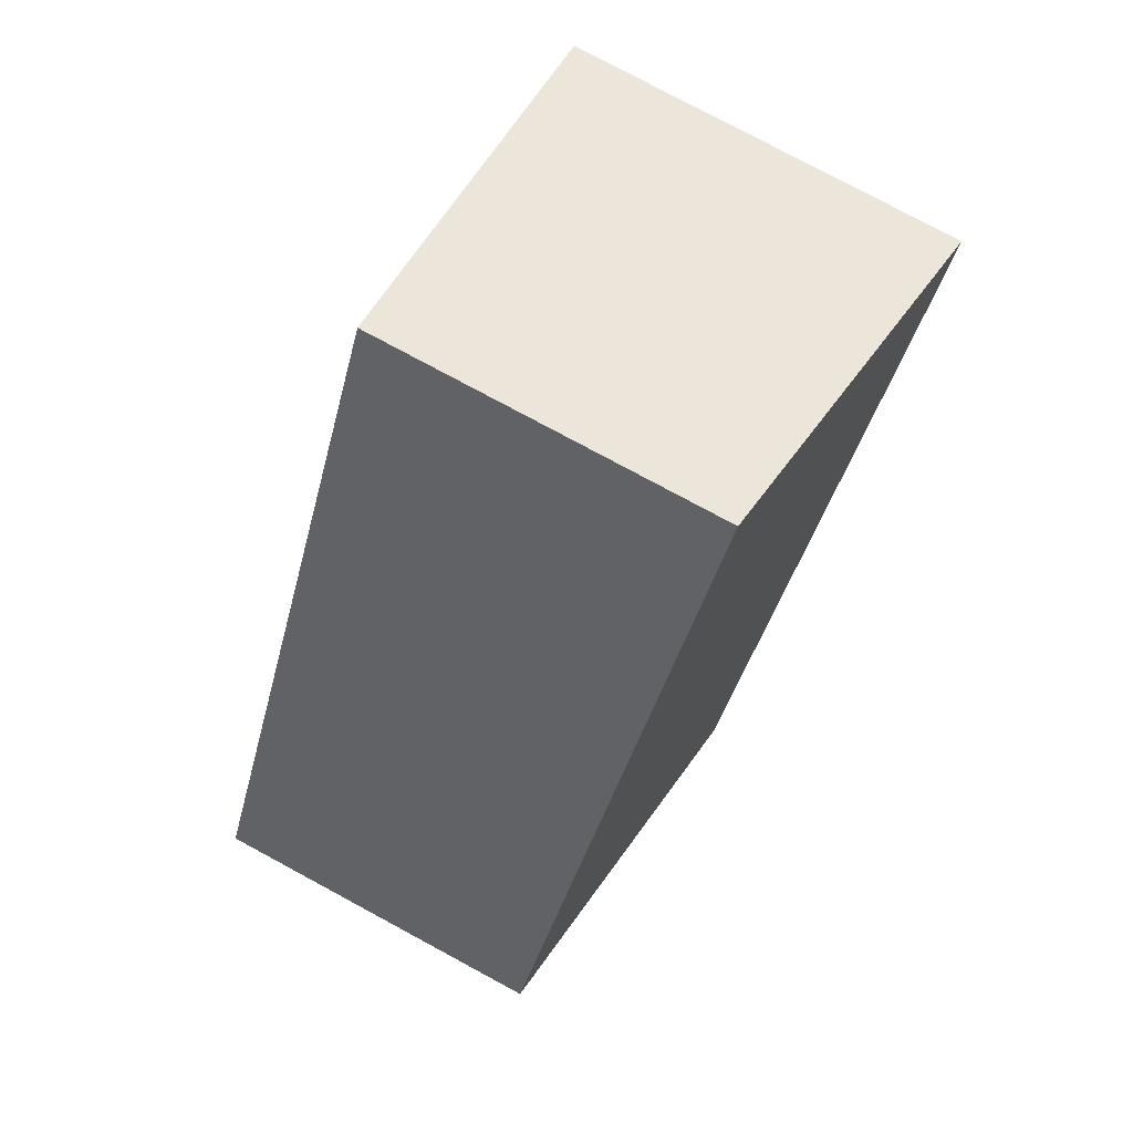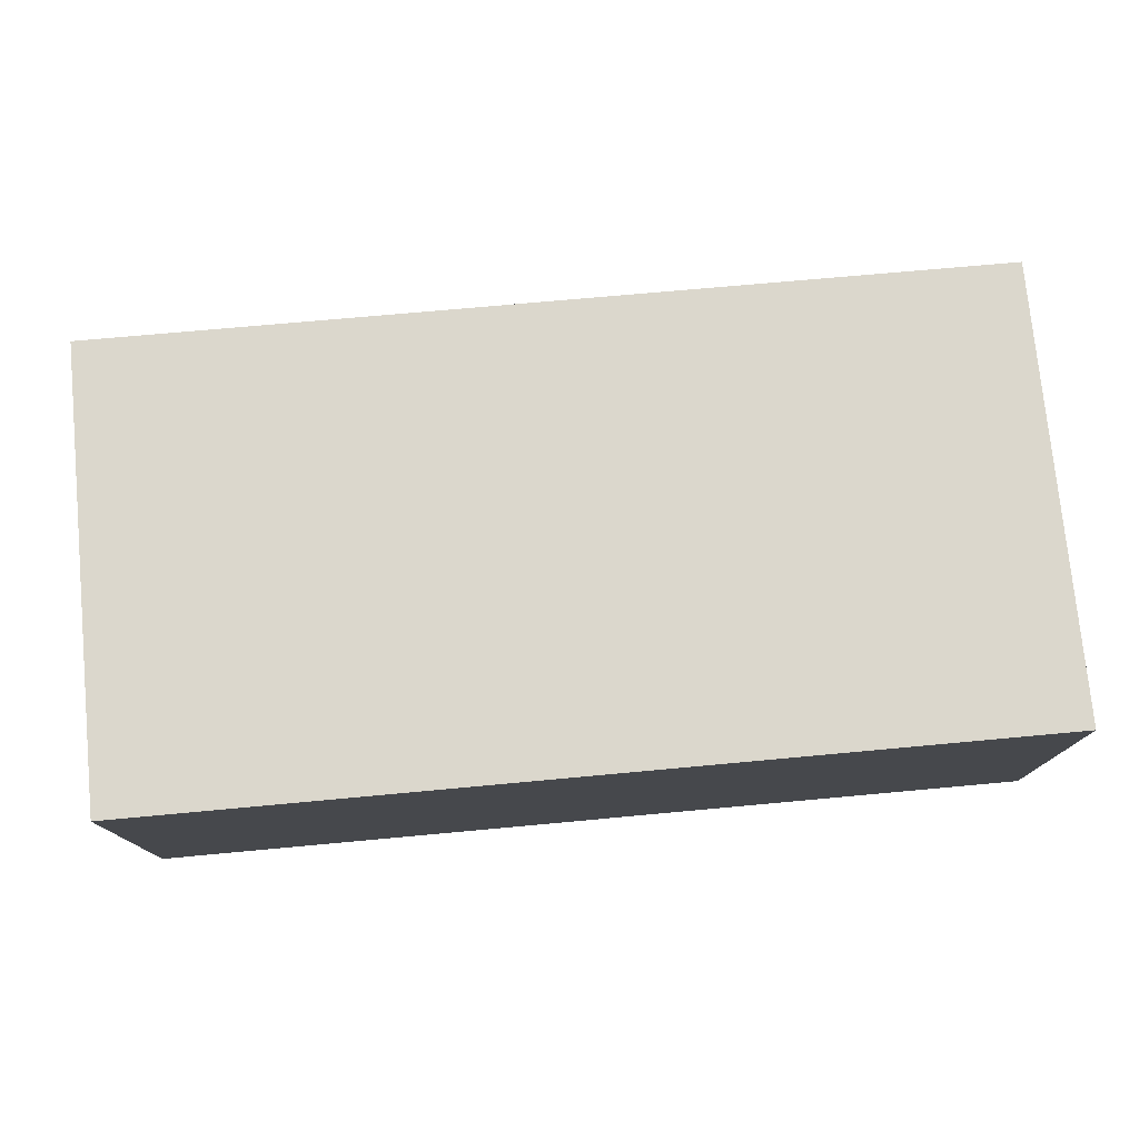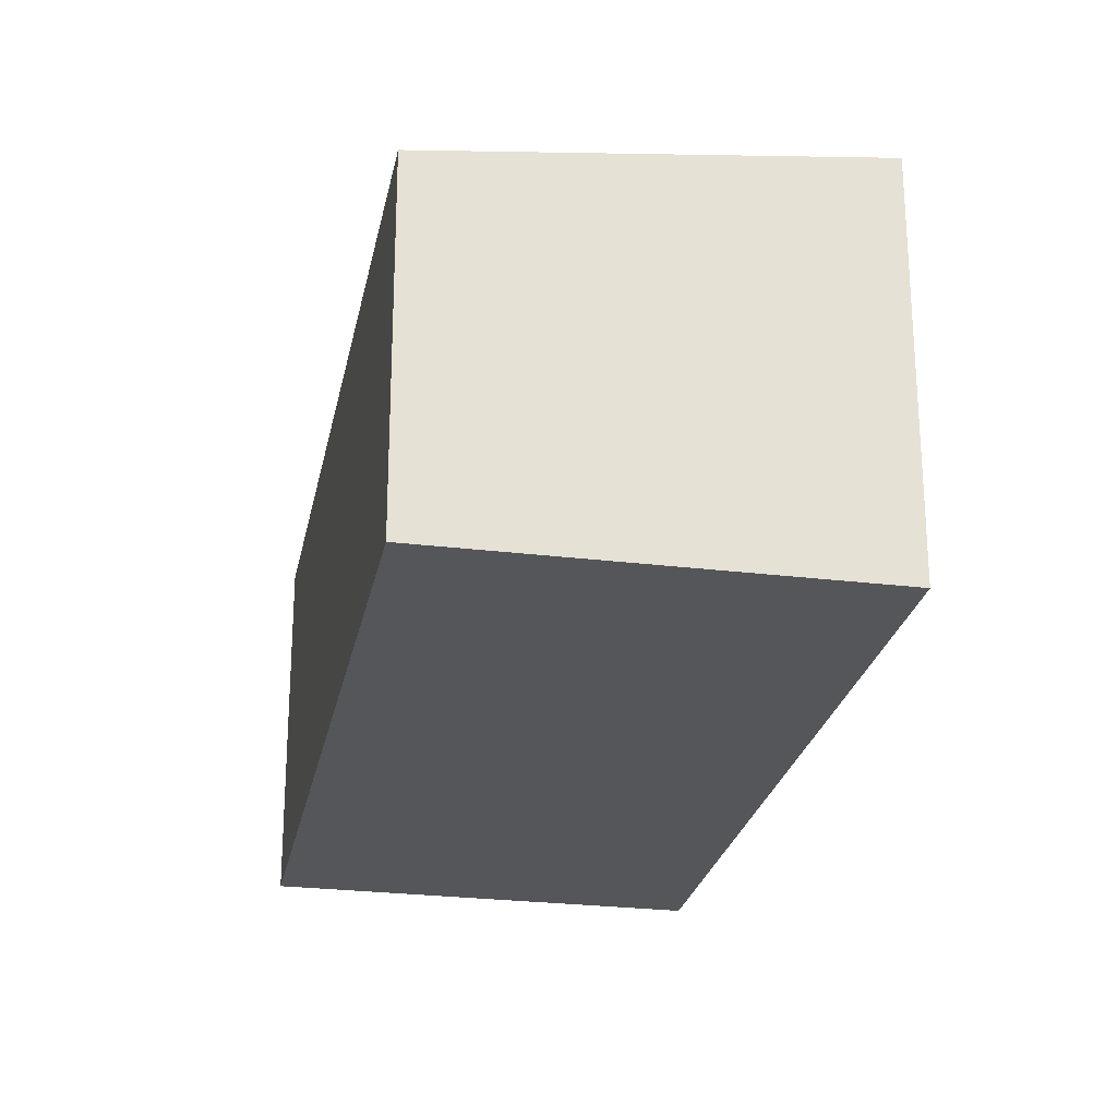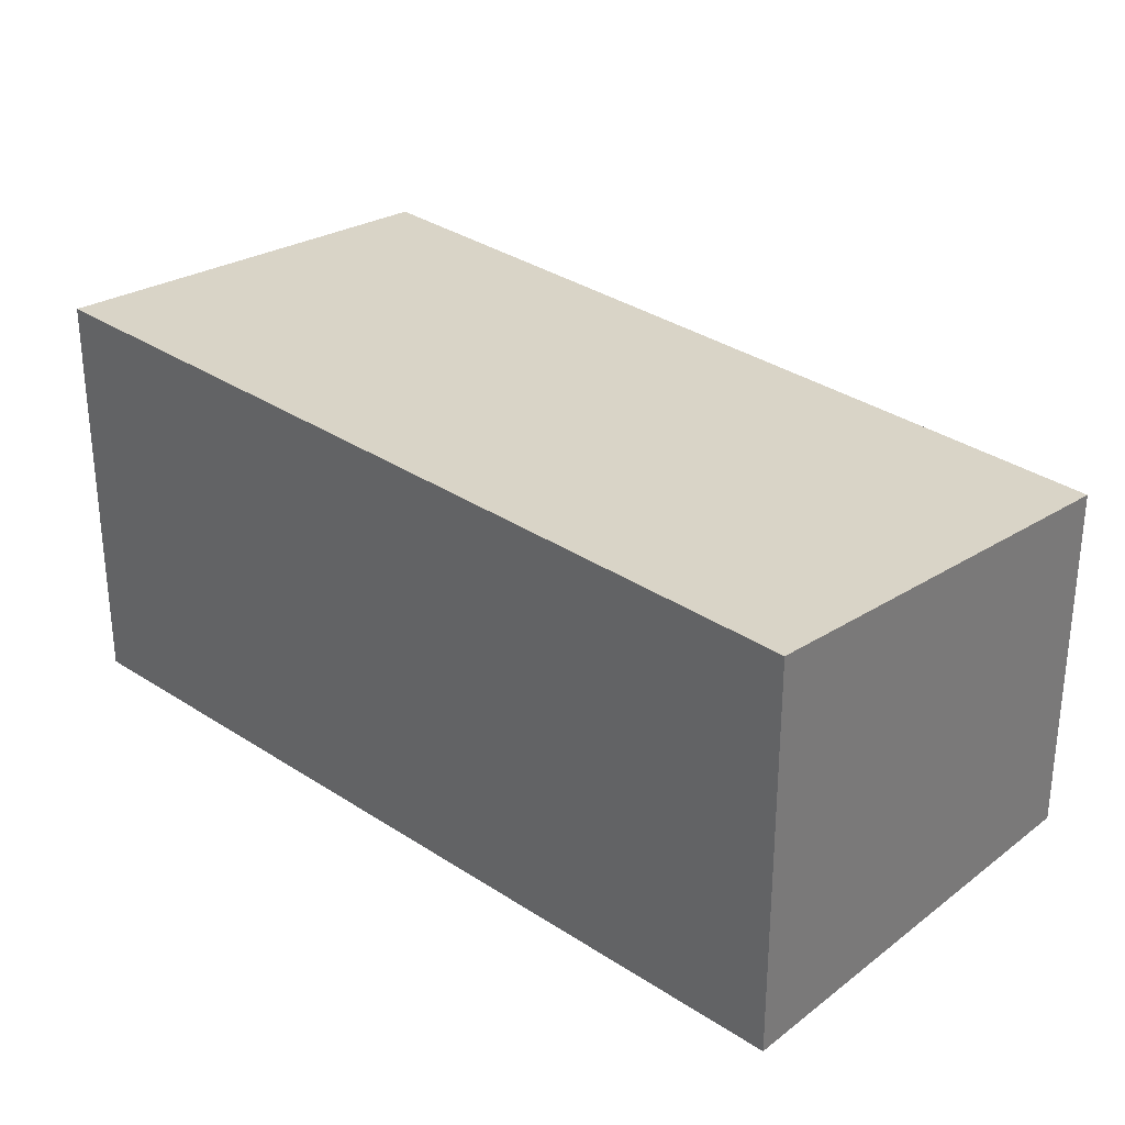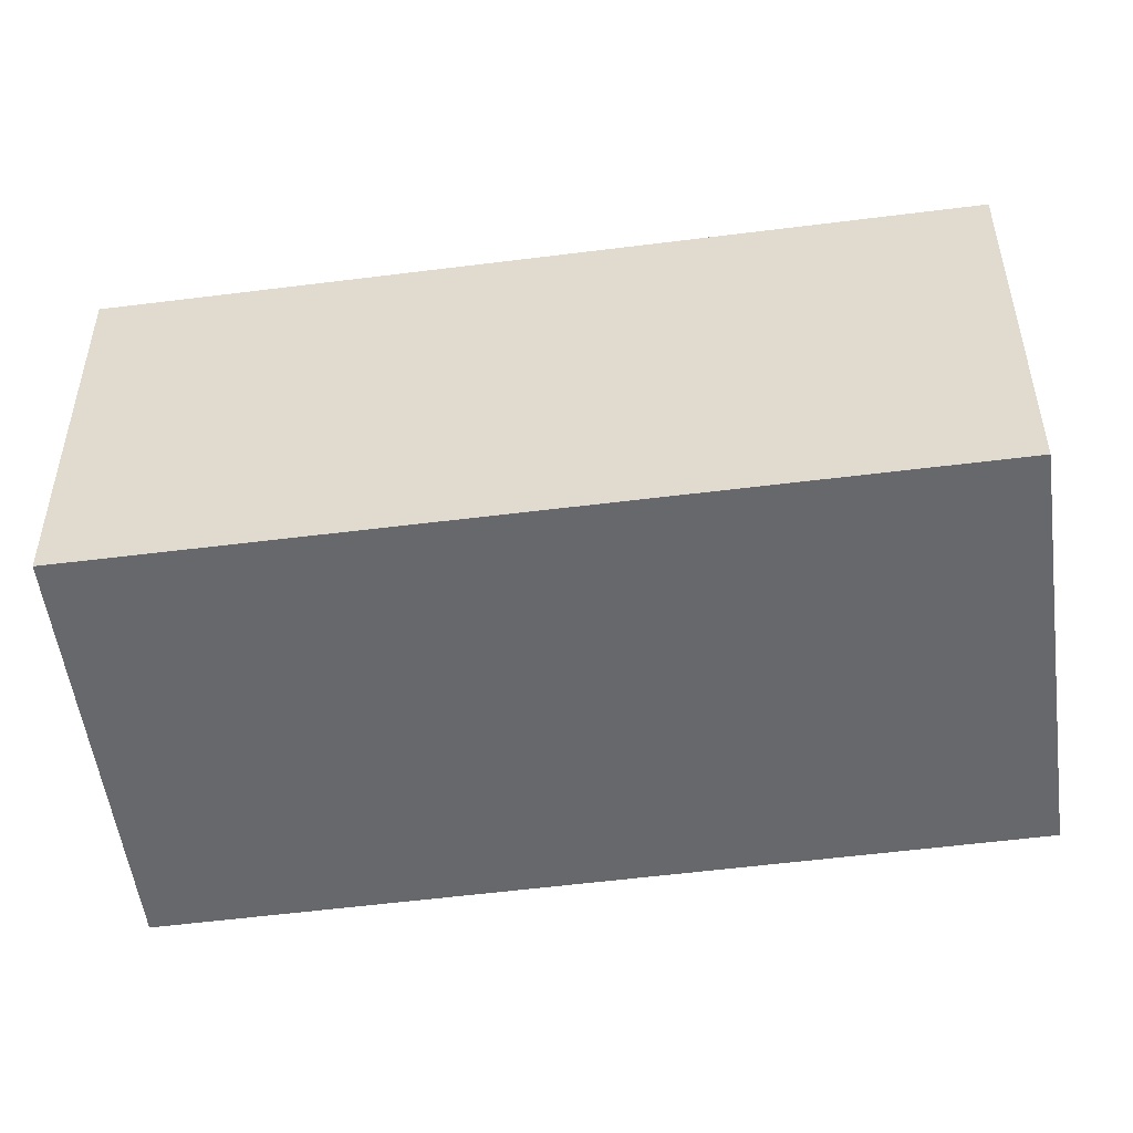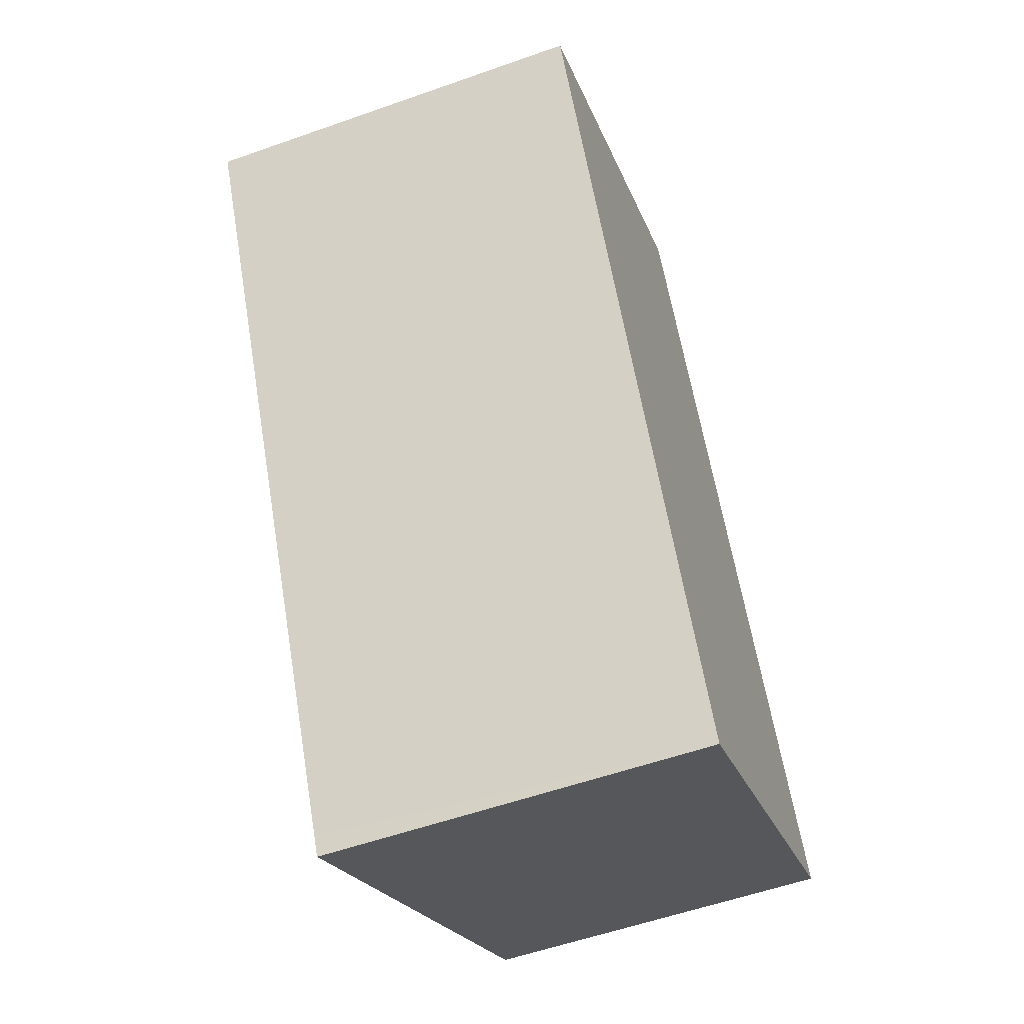
<metadata>
{"format":"obj","ext":"obj","renderer":"f3d","projection":"perspective","resolution":1024,"background":"white","views":[{"elev":78.4,"azim":118.3,"up":"+Z"},{"elev":79.4,"azim":-123.0,"up":"+Y"},{"elev":-25.2,"azim":141.1,"up":"+Y"},{"elev":32.6,"azim":-75.2,"up":"+Y"},{"elev":-52.3,"azim":-110.0,"up":"+Y"},{"elev":-55.8,"azim":-69.6,"up":"+Z"}]}
</metadata>
<code>
v  3.455 3.516 -6.555
v  3.311 3.094 1.72
v  6.792 3.09 -4.81
v  3.367 3.516 -6.388
v  0 3.516 2.153e-16
v  3.455 4.014e-16 -6.555
v  0 0 0
v  3.367 3.912e-16 -6.388
v  3.311 -1.053e-16 1.72
v  6.792 2.945e-16 -4.81
g defaultobject
f 1 2 3
f 2 1 4
f 2 4 5
f 6 4 1
f 4 6 5
f 5 6 7
f 7 6 8
f 7 2 5
f 2 7 9
f 9 3 2
f 3 9 10
f 3 6 1
f 6 3 10
f 8 9 7
f 9 8 6
f 9 6 10

</code>
